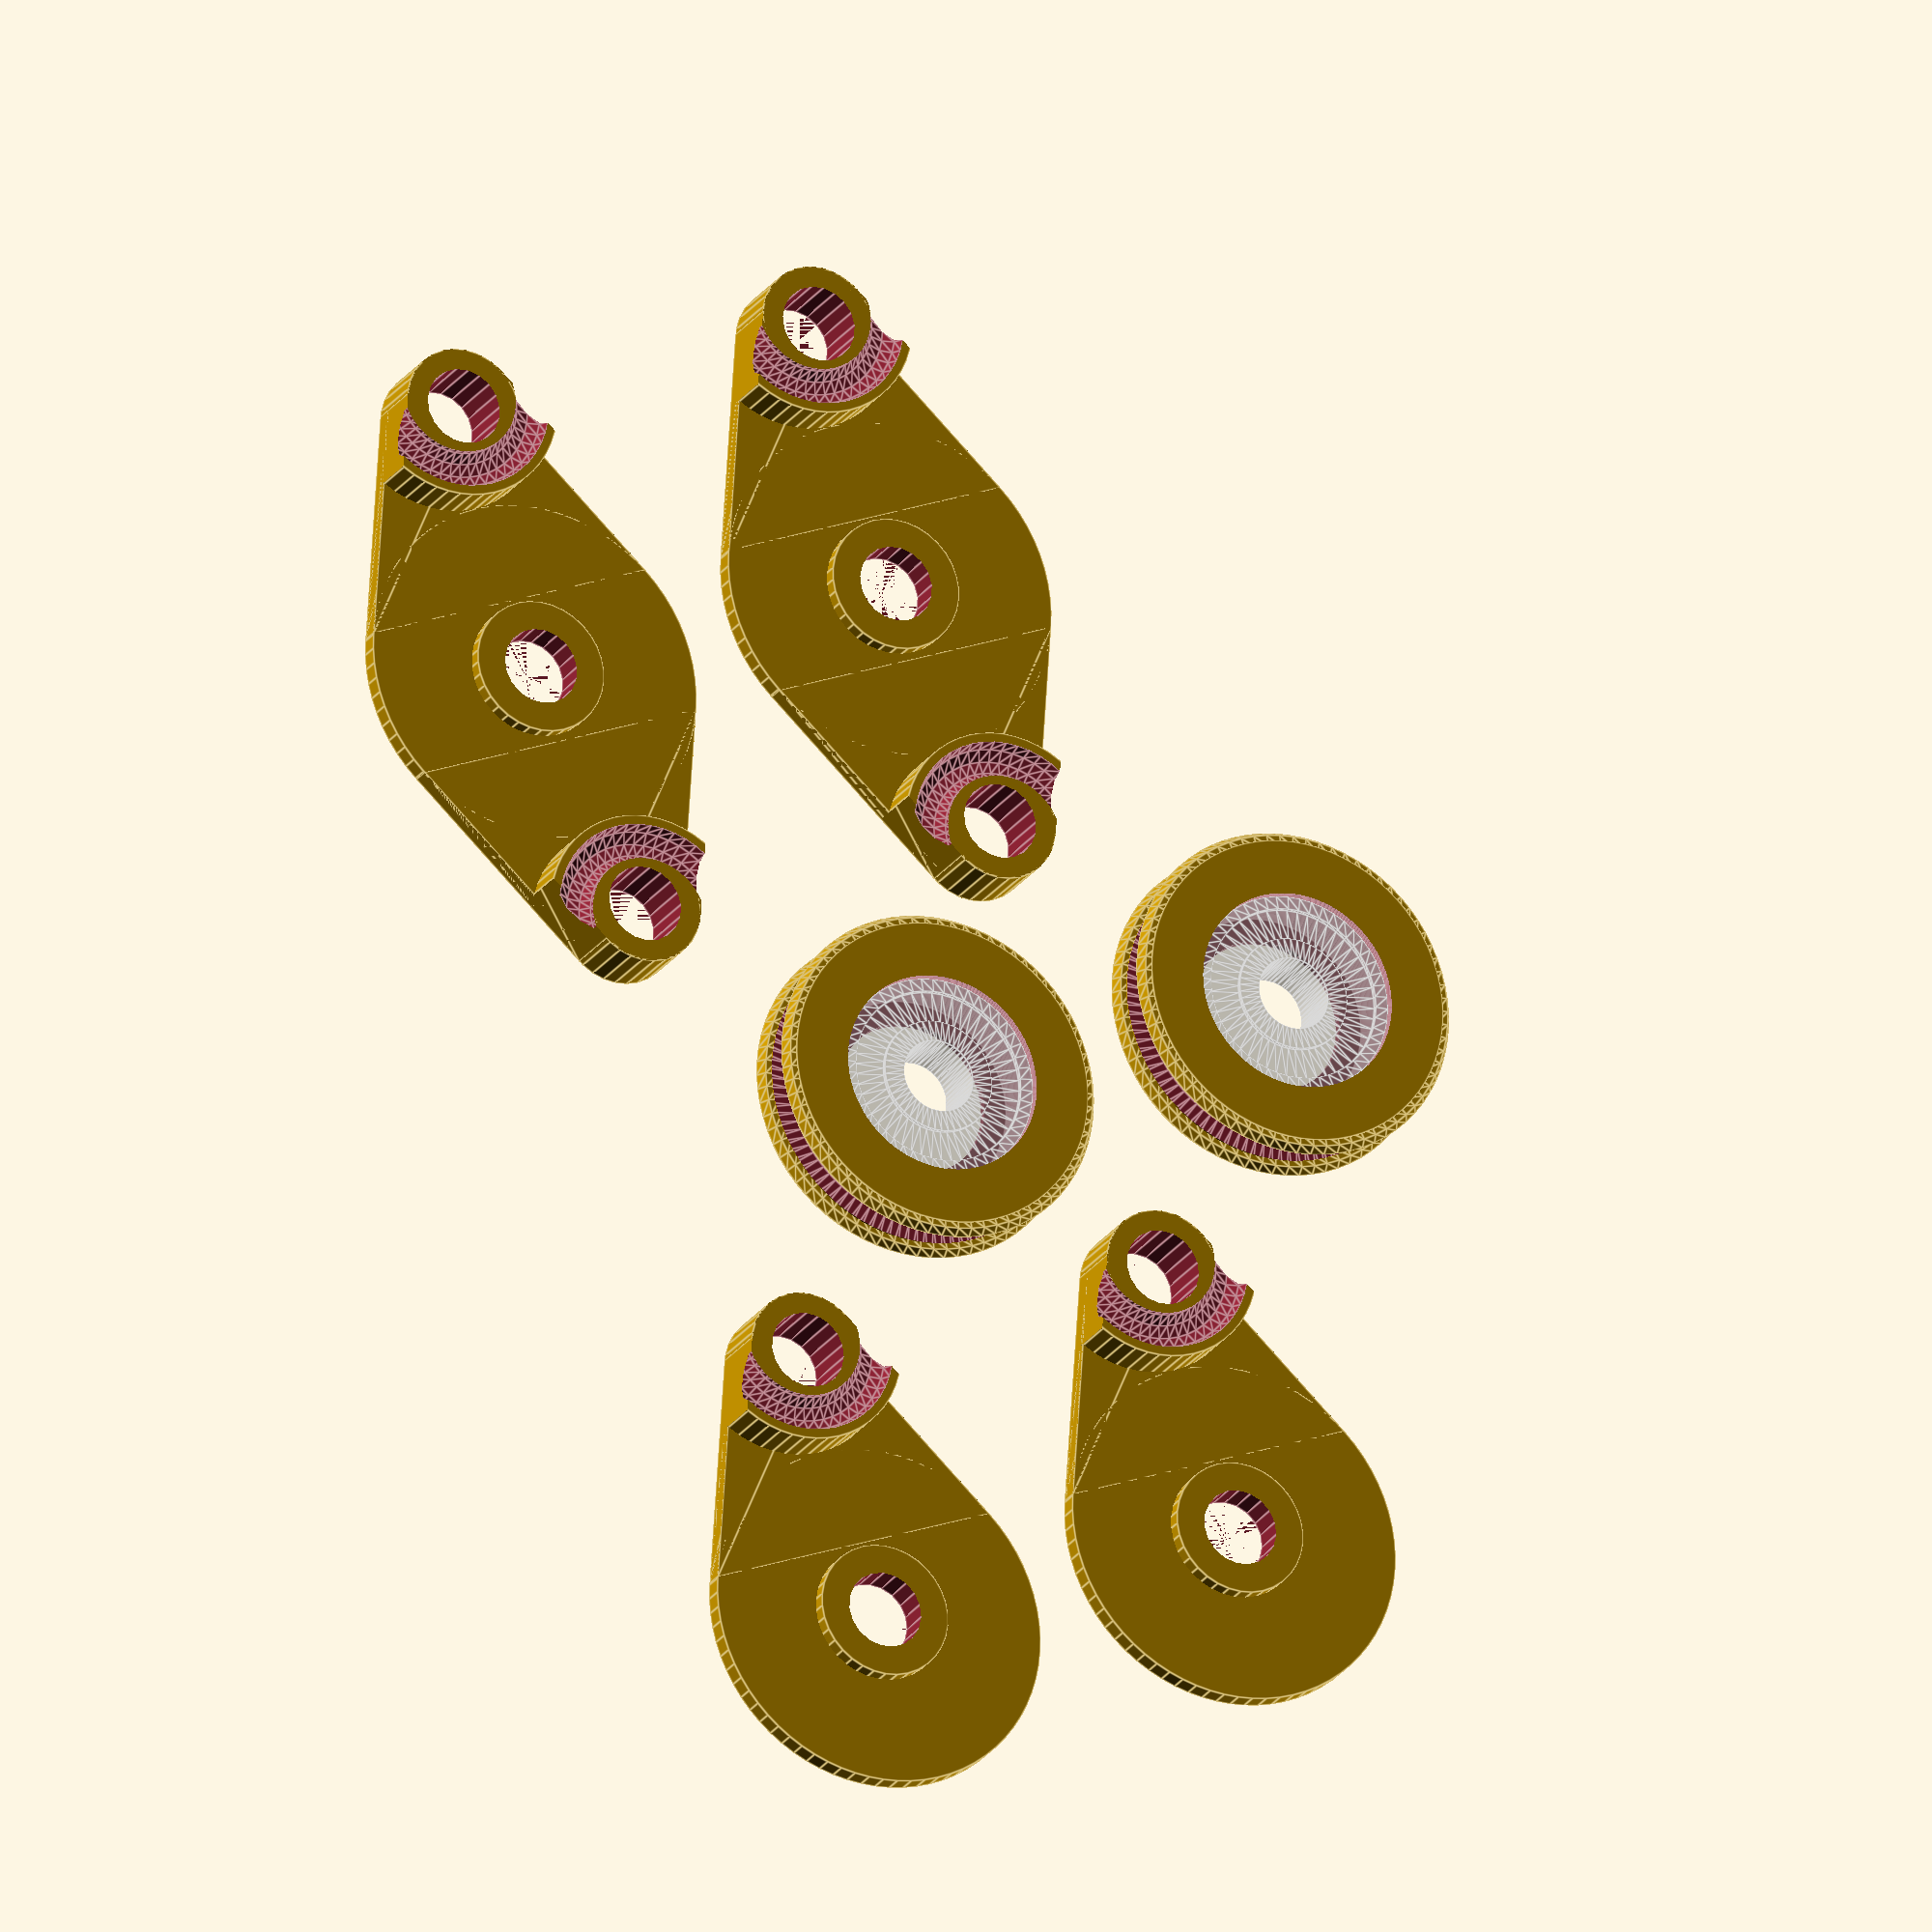
<openscad>
// block and tackle using bearings
//
// Copyright Vincent Sanders 2023 <vince@kyllikki.org>
// Attribution 4.0 International (CC BY 4.0)
// Version 1.2

/* [General] */

// Number of sheaves in the blocks
block_type = "single"; // [single,double,triple,quadruple,quintuple]

// diameter of cable/rope being used
cable_diameter = 4;// [2:12]

// if the cheeks (outer face plates) are thicker to allow bolt heads to be recessed into them
recess_bolts = false;

// whether the supports have a cable guide
support_cable_guide = true;

// show assembly view instead of print plate
show_assembly = false;


/* [Sheaves] */

// code for bearing in sheaves
bearing_code = 608;// [625,608,609,6000,6001,6002,6003,6004,6902]

// if the bearing should be printed
printed_bearing = false;

// axle bolt size (nominal diameter) (bearing - use bearing bore)
axle_size = "bearing"; // [bearing,5,8,10,12,16,20]

// whether the sheaves in the block have side guards
has_sheave_guards = false;


/* [Standing block] */

// Standing block crown load bolt size (nominal diameter) (axle - use axle size)
standing_crown_bolt = "axle"; // [axle,5,8,10,12,16,20]

// Standing block tail load bolt size (nominal diameter) (none - no tail) (same - use crown size)
standing_tail_bolt = "same"; // [none,same,5,8,10,12,16,20]


/* [Running block] */

// Running block crown load bolt size (nominal diameter) (none - no second block) (axle - use axle size)
running_crown_bolt = "axle"; // [none,axle,5,8,10,12,16,20]

// Running block tail load bolt size (nominal diameter) (none - no tail) (same - use crown size)
running_tail_bolt = "none"; // [none,same,5,8,10,12,16,20]

module __Customizer_Limit__ () {}

wheel_clearance = 0.6;// clerance between wheel and block
wheel_additional_diameter = 4; // material between the bearing and the base of the cable groove
plate_thickness = 2.2;// thickness of plate walls
block_guard_size = 2;
bolt_clearance_idx =1;//index of bolthole clearance to use - none,close,medium,free
printed_bearing_clearance = 0.4;//printed bearing hub clearance (for me 0.3 is solid and 0.4 is sloppy)
rough_preview = true; // if the preview is rough

// openscad detail settings

$fs = ($preview && rough_preview)?1.4:0.1; // minimum fragment size
$fa = ($preview && rough_preview)?5:2; // minimum angle

// name to number map
name_count_map = [["single",1],["double",2],["triple",3],["quadruple",4],["quintuple",5]];

// data for bearings
// [code, [bore, shoulder, recess, outer, width]]
bearing_data = [
    [608,  [8,  12.5,  19.2, 22,  7]],
    [609,  [9, 14.45,  21.2, 24,  7]],
    [625,  [5,   8.4, 13.22, 16,  5]],
    [6000, [10, 14.8,  22.6, 26,  8]],
    [6001, [12,   17, 24.72, 28,  8]],
    [6002, [15, 20.5,  28.2, 32,  9]],
    [6003, [17,   23,  31.2, 35,  10]],
    [6004, [20, 27.2, 37.19, 42, 12]],
    [6902, [15,   17,    26, 28,  7]]
];

// prefered bolt lengths
m5_bolt_lengths= [22,25,30,35,40,45,50,55,60,65];
m8_bolt_lengths= [22,25,30,35,40,45,50,55,60,65,70,75,80];
m10_bolt_lengths=[   25,30,35,40,   50,   60,   70,   80,   90,100];
m12_bolt_lengths=[   25,30,35,40,   50,55,60,65,70,75,80,85,90,100,110];
m16_bolt_lengths=[      30,35,40,   50,55,60,65,70,75,80,   90,100,110];
m20_bolt_lengths=[      30,35,40,   50,55,60,65,70,75,80,   90,100,110];

// nut and bolt sizes used for axle and support shafts
// data set is for DIN standard hardware
// nominal diameter, [diameter, [lengths], nut flats, nut height, nut corners, [clearence diameters none,close,medium,free]]
bolt_data = [
[5,  [ 5,  m5_bolt_lengths,  8,  5,  9.2, [0, 0.3, 0.5, 0.8]]],
[8,  [ 8,  m8_bolt_lengths, 13,  8,   15, [0, 0.4,   1,   2]]],
[10, [10, m10_bolt_lengths, 17, 10, 19.6, [0, 0.5,   1,   2]]],
[12, [12, m12_bolt_lengths, 19, 12, 22.1, [0,   1,   2,   3]]],
[16, [16, m16_bolt_lengths, 24, 16, 27.7, [0,   1,   2,   3]]],
[20, [20, m20_bolt_lengths, 30, 20, 34.6, [0,   1,   2,   4]]],
];

// get number from number of pulleys descriptive name
function NameToNumber(name) = [for (x = name_count_map) if (x[0] == name) x[1]][0];

// get bearing data
function BearingData(code) = _table_search(bearing_data, code, 608);

// get bolt data
function BoltData(bore) = _table_search(bolt_data, bore, 5);

bearingbore_bolt_map = [[5, 5], [8, 8], [9, 8], [10, 10], [12, 12], [15, 12], [16, 16], [17, 16], [20, 20]];
// get bolt data from bearing bore to available bolt sizes
function MappedBoltData(bore) = BoltData(_table_search(bearingbore_bolt_map, bore, 5));

// select bolt length from available sizes
//TODO: if nothing is found return passed in length instead of undef
function _select_bolt_len(minlen, boltlen) = [for(n=boltlen) if (n >= minlen) n][0];

// search a table with a default value
function _table_search(table, term, default) =
    _table_search_idx(table, search(term, table)[0], search(default, table)[0]);
function _table_search_idx(table, index, default_index) =
    (is_undef(index) ? table[default_index][1] : table[index][1]);

module torus(radius,tube_radius) {
    rotate_extrude(convexity = 5)
        translate([radius, 0, 0])
            circle(r = tube_radius);
}

module bearing_placeholder(bearing) {
    bearing_bore = bearing[0];
    bearing_shoulder = bearing[1];
    bearing_recess = bearing[2];
    bearing_outer = bearing[3];
    bearing_width = bearing[4];
    race_size = 0.5; // the size of the race indent
    difference() {
        rotate_extrude(convexity = 5)
            polygon([
                [bearing_bore/2,0],
                [bearing_bore/2,bearing_width],
                [bearing_shoulder/2,bearing_width],
                [bearing_shoulder/2,bearing_width-race_size],
                [bearing_recess/2,bearing_width-race_size],
                [bearing_recess/2,bearing_width],
                [bearing_outer/2,bearing_width],
                [bearing_outer/2,0],
                [bearing_recess/2,0],
                [bearing_recess/2,race_size],
                [bearing_shoulder/2,race_size],
                [bearing_shoulder/2,0]
            ]);
        translate([0,0,-0.1]) cylinder(h=bearing_width+0.2,r=bearing_bore/2, center=false);
    }
}

module bearing_print(bearing) {
    bearing_bore = bearing[0];
    bearing_shoulder = bearing[1];
    bearing_recess = bearing[2];
    bearing_outer = bearing[3];
    bearing_width = bearing[4];

    // gap radius is halfway between the abutment radius and the outer bearing radius
    gap_radius = (bearing_outer/4) + (bearing_recess/12) + (bearing_shoulder/6);
    gap_unit = bearing_width / 12;
    gap_size = printed_bearing_clearance/2;

    difference() {
        cylinder(h=bearing_width, r=bearing_outer/2+0.01,center=false);
        union() {
        //bearing bore
        translate([0,0,-0.1]) cylinder(h=bearing_width+0.2,r=bearing_bore/2, center=false);
        rotate_extrude(convexity = 5)
            translate([gap_radius,0,0])
            polygon([
                    [-gap_size, -0.1],
                    [-gap_size - 3*gap_unit, 4*gap_unit],
                    [-gap_size - 3*gap_unit, 8*gap_unit],
                    [-gap_size, 0.1+(12*gap_unit)],
                    [gap_size, 0.1+(12*gap_unit)],
                    [gap_size - 3*gap_unit, 8*gap_unit],
                    [gap_size - 3*gap_unit, 4*gap_unit],
                    [gap_size, -0.1],
                    [-gap_size, -0.1]
                  ]);
        }
    }
}

function geta1(r1, r2, k) = k*r2/(r2 - r1);
function getAlpha(opposite_side = 1, hypothenuse = 1) = asin(opposite_side/hypothenuse);

// join two circles using external tangents
// https://gieseanw.wordpress.com/2012/09/12/finding-external-tangent-points-for-two-circles/
module tangent_join(radiusa, radiusb, length, height) {

    // ensure radius1 is the largest
    radius1 = (radiusa > radiusb) ? radiusa : radiusb;
    radius2 = (radiusa > radiusb) ? radiusb : radiusa;

    // compute the tangent triangle
    radius3 = radius1 - radius2;
    tangent_length = sqrt((length*length) - (radius3 * radius3));

    split_length = sqrt((tangent_length * tangent_length) + (radius2 * radius2));
    theta = acos(((radius1 * radius1)+(length*length)-(split_length*split_length)) / (2 * radius1 * length) );

    x1=radius1 * cos(theta);
    y1=radius1 * sin(theta);
    x2=length + radius2 * cos(theta);
    y2=radius2 * sin(theta);

    // Points that make the trapezoid
    point0 = [x1, y1];
    point1 = [x2, y2];
    point2 = [x2, -y2];
    point3 = [x1, -y1];

    linear_extrude(height=height) polygon(points=[point0, point1, point2, point3], paths=[[0,1,2,3]]);
}

// calculate wheel height ensuring there are always guides at least 2.5mm either side of cable
// bearing_height = bearing[4]
function calc_sheave_height(bearing, cable_diameter) = max((bearing[4] + 2), (cable_diameter + 5));

// the diameter of the wheel side guides
function calc_wheel_guide_diameter(bearing, cable_diameter) =
    (calc_sheave_height(bearing, cable_diameter) - cable_diameter) / 2;

// calculate wheel radius
// bearing_outer = bearing[3];
// bearing radius + extra bearing diameter + cable radius + guide side radius
// TODO : cable radius vs cable diameter, i think the side guides are a cable radius too tall?
function calc_sheave_radius(bearing, cable_diameter) =
    (bearing[3] +
     wheel_additional_diameter +
     calc_wheel_guide_diameter(bearing, cable_diameter)
    ) / 2 + cable_diameter;

// compute the distance between the axle and support shaft centers
function calc_support_length(wheel_radius, bolt) =
    let(bolt_radius = bolt[0]/2,
        bolt_flat_radius = bolt[2]/2,
        cable_guide_size = cable_diameter - (support_cable_guide ? (bolt_flat_radius - bolt_radius - 2):0)
       ) wheel_radius + wheel_clearance + bolt_flat_radius + cable_guide_size;

// calculate the radius of the end of the support
// currently just the size of the bolt flats
function calc_support_radius(bolt) = bolt[2]/2;

// calculate center axle disc radius
function calc_center_radius(wheel_radius) = wheel_radius + wheel_clearance + (has_sheave_guards? block_guard_size: 0);

// support with cable guide hole
//bearing_shoulder_diameter = bearing[1]
module gen_support_cable_guide(wheel_radius, boss_height, bearing, bolt, thickness, outer) {
    center = calc_support_length(wheel_radius, bolt);
    bolt_radius = bolt[0]/2;
    bolt_flat_radius = bolt[2]/2;
    cable_guide_radius = max((bearing[1]) / 2, bolt_flat_radius + cable_diameter/2 );
    cable_guide_center=center + cable_guide_radius - cable_diameter/2 - bolt_radius - 1;

    difference() {
        union()  {
            // boss at tip of the plate around bolt
            translate([center,0,0])
                cylinder(h=(outer ? 0 : boss_height) + thickness + boss_height,
                     r=bolt_flat_radius,
                     center=false);

            intersection() {
                translate([cable_guide_center,0,0])
                    cylinder(h=(outer ? 0 : boss_height) + thickness + boss_height,
                             r=cable_guide_radius + cable_diameter/2+1,
                             center=false);

                tangent_join(calc_center_radius(wheel_radius),
                             bolt_flat_radius,
                             center,
                             thickness + 2 * boss_height);
            }
        }

        translate([cable_guide_center,0,(outer ? 0 : boss_height)+thickness + boss_height])
            torus(cable_guide_radius, cable_diameter/2);
        if (!outer) translate([cable_guide_center,0,0])
            torus(cable_guide_radius, cable_diameter/2);

    }
}

// support with just plain cover over bolt
module gen_support_no_guide(wheel_radius, boss_height, bolt, thickness, outer) {
    bolt_flat_radius = bolt[2]/2;
    center = calc_support_length(wheel_radius, bolt);

    // boss at tip of the plate around bolt
    translate([center,0,0])
        cylinder(h=(outer ? 0 : boss_height) + thickness + boss_height,
                 r=bolt_flat_radius,
                 center=false);
}



// support on one side of the axle
module support(wheel_radius, wheel_height, bearing, bolt, thickness, bolt_length, outer) {
    boss_height = wheel_height / 2 + wheel_clearance;
    // different structures for cable handling
    if (support_cable_guide) {
        gen_support_cable_guide(wheel_radius, boss_height, bearing, bolt, thickness, outer);
    } else {
        gen_support_no_guide(wheel_radius, boss_height, bolt, thickness, outer);
    }
}

// guard sides
module sheave_guards(radius, height,cut_angle=45) {
    difference() {
        cylinder(h=height, r=radius, center=false);
        translate([0, 0, -0.01])
            union() {
                cylinder(h=height + 0.02, r=radius - block_guard_size, center=false);
                rotate([0, 0,-(cut_angle/2)]) cube([radius, radius,height+0.02], center=false);
                rotate([0, 0,90+(cut_angle/2)]) cube([radius, radius,height+0.02], center=false);
                rotate([0, 0,-90+(cut_angle/2)]) cube([radius, radius,height+0.02], center=false);
                rotate([0, 0,180-(cut_angle/2)]) cube([radius, radius,height+0.02], center=false);
            }
    }
}


// support plate side guards, bearing abutments and bearing sleeve
module center(wheel_radius, wheel_height, bearing, axle, thickness, bolt_length, outer) {
    bearing_bore = bearing[0];
    bearing_shoulder = bearing[1];
    bearing_recess = bearing[2];
    bearing_width = bearing[4];

    // bearing shoulder abutment is 1/3rd of the space between bearing shoulder and recess
    abutment_radius = (bearing_recess/6) + (bearing_shoulder/3);
    abutment_height = ((wheel_height - bearing_width)/2)+wheel_clearance;

    bolt_sleeve_radius = (axle[0] < bearing_bore ? bearing_bore/2 : 0);
    bolt_sleeve_height= bearing_width/2;
    bolt_radius = axle[0]/2;
    boss_height = wheel_height/2 + wheel_clearance;

    translate([0,0,outer ? 0 : boss_height]) {
        //%translate([0,0,plate_thickness+wheel_clearance]) wheel(bearing, cable_diameter);

        // block guards
        if (has_sheave_guards)
            translate([0,0,outer?0:-boss_height])
                sheave_guards(calc_center_radius(wheel_radius),
                             (outer?0:boss_height) + thickness + boss_height,
                             45);

        // center abutment
        translate([0,0,outer?0:-abutment_height])
            cylinder(h=(outer?0:abutment_height) + thickness + abutment_height,
                     r=abutment_radius,
                     center=false);

        // make bearing fit on bolt with sleeve if required
        if (bolt_sleeve_radius > 0)
            translate([0,0,outer?0:-boss_height])
                cylinder(h=(outer?0:boss_height) + thickness + boss_height,
                         r=bolt_sleeve_radius,
                         center=false);
     }
}

// block face plate
// shafts = [axle, support1, support2]
module blockplatemain(wheel_radius, wheel_height, shafts,thickness, outer) {
    center_radius = calc_center_radius(wheel_radius);
    boss_height = (wheel_height / 2) + wheel_clearance;

    translate([0,0,outer ? 0 : boss_height])
    union() {
        // center disc
        cylinder(h=thickness, r=center_radius, center=false);
        // tangent section1
        if (!is_undef(shafts[1]))
            tangent_join(center_radius,
                     calc_support_radius(shafts[1]),
                     calc_support_length(wheel_radius, shafts[1]),
                     thickness);
        // tangent section2
        if (!is_undef(shafts[2]))
            rotate([0,0,180])
                tangent_join(center_radius,
                             calc_support_radius(shafts[2]),
                             calc_support_length(wheel_radius, shafts[2]),
                             thickness);
    }
}

// bolt holes
// shafts = [axle, support1, support2]
module blockboltholes(wheel_radius, shafts, bolt_length) {

    //axle
    translate([0, 0, -0.01])
        cylinder(h=bolt_length, r=(shafts[0][0] + shafts[0][5][bolt_clearance_idx]) / 2, center=false);
    //support 1
    if (!is_undef(shafts[1]))
        translate([calc_support_length(wheel_radius, shafts[1]), 0, -0.01])
        cylinder(h=bolt_length, r=(shafts[1][0] + shafts[1][5][bolt_clearance_idx]) / 2, center=false);
    //support 2
    if (!is_undef(shafts[2]))
        translate([-calc_support_length(wheel_radius, shafts[2]), 0, -0.01])
            cylinder(h=bolt_length, r=(shafts[2][0] + shafts[2][5][bolt_clearance_idx]) / 2, center=false);
}

module blockboltheads(wheel_radius, shafts, isnut) {
    nut_height = calc_nut_height(shafts);
    //axle
    translate([0, 0, -0.01])
        cylinder(h=nut_height, r=(shafts[0][4] + shafts[0][5][bolt_clearance_idx]) / 2, center=false, $fn=isnut?6:0);
    //support 1
    if (!is_undef(shafts[1]))
        translate([calc_support_length(wheel_radius, shafts[1]), 0, -0.01])
        cylinder(h=nut_height, r=(shafts[1][4] + shafts[1][5][bolt_clearance_idx]) / 2, center=false, $fn=isnut?6:0);
    //support 2
    if (!is_undef(shafts[2]))
        translate([-calc_support_length(wheel_radius, shafts[2]), 0, -0.01])
            cylinder(h=nut_height, r=(shafts[2][4] + shafts[2][5][bolt_clearance_idx]) / 2, center=false, $fn=isnut?6:0);
}

function calc_nut_height(shafts) =
    max(shafts[0][3],
        (is_undef(shafts[1]) ? 0 : shafts[1][3]),
        (is_undef(shafts[2]) ? 0 : shafts[2][3]));

// calculate the required plate thickness from shaft bolt head sizes and whether this is an outer plate
function calc_plate_thickness(shafts, outer) =
    plate_thickness + (outer ? (recess_bolts ? calc_nut_height(shafts) : 0) : 0);

// a plate of the block
module blockplate(bearing, shafts, cable_diameter, wheel_radius, bolt_length, outer, first) {
    wheel_height = calc_sheave_height(bearing, cable_diameter);
    thickness = calc_plate_thickness(shafts, outer);

    difference() {
        union() {
            blockplatemain(wheel_radius, wheel_height, shafts, thickness, outer);

            // center abutments and guards
            center(wheel_radius, wheel_height, bearing, shafts[0],thickness, bolt_length, outer);

            // first support
            if (!is_undef(shafts[1]))
                support(wheel_radius, wheel_height, bearing, shafts[1],thickness, bolt_length, outer);

            // second support
            if (!is_undef(shafts[2]))
                rotate([0,0,180])
                    support(wheel_radius, wheel_height, bearing, shafts[2],thickness, bolt_length, outer);
        }
        if (recess_bolts && outer)
            blockboltheads(wheel_radius, shafts, !first);
        blockboltholes(wheel_radius, shafts, bolt_length);
    }
}

// generate a sheave
module sheave(bearing, groove_diameter) {
    bearing_width = bearing[4];
    height = calc_sheave_height(bearing, groove_diameter);

    union() {
        difference() {
            bearing_shoulder = bearing[1];
            bearing_recess = bearing[2];
            bearing_outer = bearing[3];

            // radius of the recess bearing abutment
            abutment_radius = (bearing_recess/3) + (bearing_shoulder/6);

            side_height = (height - groove_diameter) / 2;
            guide_height = calc_wheel_guide_diameter(bearing, groove_diameter);

            groove_radius = ((bearing_outer + wheel_additional_diameter + groove_diameter) / 2);

            union() {
                //main disc
                cylinder(h=height, r=groove_radius + (groove_diameter / 2), center=false);
                //groove sides
                translate([0, 0, side_height / 2])
                    torus(groove_radius + groove_diameter / 2, side_height / 2);
                translate([0, 0, height - (side_height / 2)])
                    torus(groove_radius + groove_diameter / 2, side_height / 2);
            }
            union() {
                // bearing space
                translate([0,0,(height - bearing_width)/2])
                    cylinder(h=height, r=bearing_outer/2, center=false,$fn=30*24);
                // bearing bore
                translate([0,0,-0.1])
                    cylinder(h=height+0.2, r=(printed_bearing ? bearing_outer/2 : abutment_radius), center=false);
                // groove
                translate([0,0,height / 2])
                    rotate_extrude(convexity = 10, $fn = 100)
                        translate([groove_radius, 0, 0])
                            union() {
                                circle(r = groove_diameter / 2, $fn = 100);
                                translate([0,-groove_diameter/2,0])
                                    square([groove_diameter*2,groove_diameter], center=false);
                            }
            }
        }

        // bearing
        translate([0,0,(height - bearing_width)/2])
            if (printed_bearing)
                bearing_print(bearing);
            else
                %bearing_placeholder(bearing);
    }
}


function toInt(s, ret=0, i=0) = i >= len(s) ? ret: toInt(s, ret*10 + ord(s[i]) - ord("0"), i+1);

// generate a list if shaft sizes based on configuration
function calc_shafts(bearing) =
    let(axle = MappedBoltData(axle_size == "bearing" ? bearing[0]:min(bearing[0],toInt(axle_size))),
        support1 = (standing_crown_bolt == "axle" ? axle : BoltData(toInt(standing_crown_bolt))),
        support2 = (standing_tail_bolt == "none" ? undef :
                       (standing_tail_bolt == "same" ? support1 :
                           BoltData(toInt(standing_tail_bolt)))),
        support3 = (running_crown_bolt == "none" ? undef :
                       (running_crown_bolt == "axle" ? axle : BoltData(toInt(running_crown_bolt)))),
        support4 = (running_tail_bolt == "none" ? undef :
                       (running_tail_bolt == "same" ? support3 :
                           BoltData(toInt(running_tail_bolt))))
    )
    [axle, support2, support1, support3, support4];

// compute a real bolt length from those available
function calc_bolt_length(bolt, bearing, cable_diameter,pulley_count) =
    _select_bolt_len(bolt[3] +
                         plate_thickness +
                         (pulley_count *
                             (calc_sheave_height(bearing, cable_diameter) +
                                 wheel_clearance +
                                 wheel_clearance +
                                 plate_thickness)),
                     bolt[1]);


// pulley components in a print plate
module plate(bearing, pulley_count) {
    echo(bearing=bearing, pulley_count=pulley_count);

    shafts = calc_shafts(bearing);
    echo(len(shafts), shafts=shafts);

    sheave_radius = calc_sheave_radius(bearing, cable_diameter);
    echo(sheave_radius = sheave_radius);

    axle_length = calc_bolt_length(shafts[0], bearing, cable_diameter, pulley_count);
    echo(axle_length = axle_length);

    // sheaves for both blocks
    total_pulley_count = (is_undef(shafts[3]) ? pulley_count: 2 * pulley_count);
    for (i=[1 : total_pulley_count])
        translate([(i-(is_undef(shafts[3]) ? 1:2)) * (sheave_radius + 4) * 2, 0 ,0])
            sheave(bearing, cable_diameter);

    // block sides
    for (blk=[0:(is_undef(shafts[3]) ? 0:1)]) {
        mult = (blk==0?-1:1);
        for (i=[0:pulley_count]) {
            translate([(i * (sheave_radius + 4) * 2) - sheave_radius, mult * sheave_radius * 3, 0])
                rotate([0,0,90*mult*-1])
                    blockplate(bearing,
                               [shafts[0], shafts[(blk*2)+1], shafts[(blk*2)+2]],
                               cable_diameter,
                               sheave_radius,
                               axle_length,
                               ((i == 0)||(i==pulley_count)),
                               (i == 0));
        }
    }
}

function calc_plate_heights(shafts, sheave_height, pulley_count) =
    [for(i=[0:pulley_count])
        calc_plate_thickness(shafts, ((i == 0)||(i==pulley_count))) +
            (((sheave_height/2) + wheel_clearance) * (((i == 0)||(i==pulley_count))? 1:2)) ];

module assembly_block(bearing, shafts, sheave_radius, pulley_count) {
    sheave_height = calc_sheave_height(bearing, cable_diameter);

    axle_length = calc_bolt_length(shafts[0], bearing, cable_diameter, pulley_count);

    plate_heights = calc_plate_heights(shafts, sheave_height, pulley_count);

    cumsum2 = [ 0,
                for (a=0, b=plate_heights[0];
                     a < len(plate_heights);
                     a = a + 1, b = b + (plate_heights[a] == undef ? 0 : plate_heights[a]))
                b];

    for (i=[0:pulley_count])
        translate([(i==pulley_count)?cumsum2[i]+plate_heights[0]:cumsum2[i],0,0])
            rotate([0,(i==pulley_count)?90:90, (i==pulley_count)?180:0])
                union() {
                    blockplate(bearing,
                               shafts,
                               cable_diameter,
                               sheave_radius,
                               axle_length,
                               ((i == 0)||(i==pulley_count)),
                               (i == 0));
                    if (i < pulley_count)
                        translate([0, 0, plate_heights[i] - (sheave_height / 2)])
                        sheave(bearing, cable_diameter);
                }

    %rotate([0,90,0])  union() {
        translate([0,0,-calc_nut_height(shafts)]) blockboltheads(sheave_radius, shafts);
        blockboltholes(sheave_radius, shafts, calc_bolt_length(shafts[0], bearing, cable_diameter, pulley_count));
    }
}

module assembly(bearing, pulley_count) {
    shafts = calc_shafts(bearing);

    sheave_radius = calc_sheave_radius(bearing, cable_diameter);

    // standing block
    translate([0,0,sheave_radius*2.5])
        assembly_block(bearing, [shafts[0], shafts[1], shafts[2]], sheave_radius, pulley_count);
    // running block
    if (!is_undef(shafts[3]))
        translate([0,0,-sheave_radius*2.5])
            assembly_block(bearing, [shafts[0], shafts[3], shafts[4]], sheave_radius, pulley_count);
}

if (show_assembly)
    assembly(BearingData(bearing_code), NameToNumber(block_type));
else
    plate(BearingData(bearing_code), NameToNumber(block_type));

</openscad>
<views>
elev=202.1 azim=338.5 roll=204.0 proj=o view=edges
</views>
